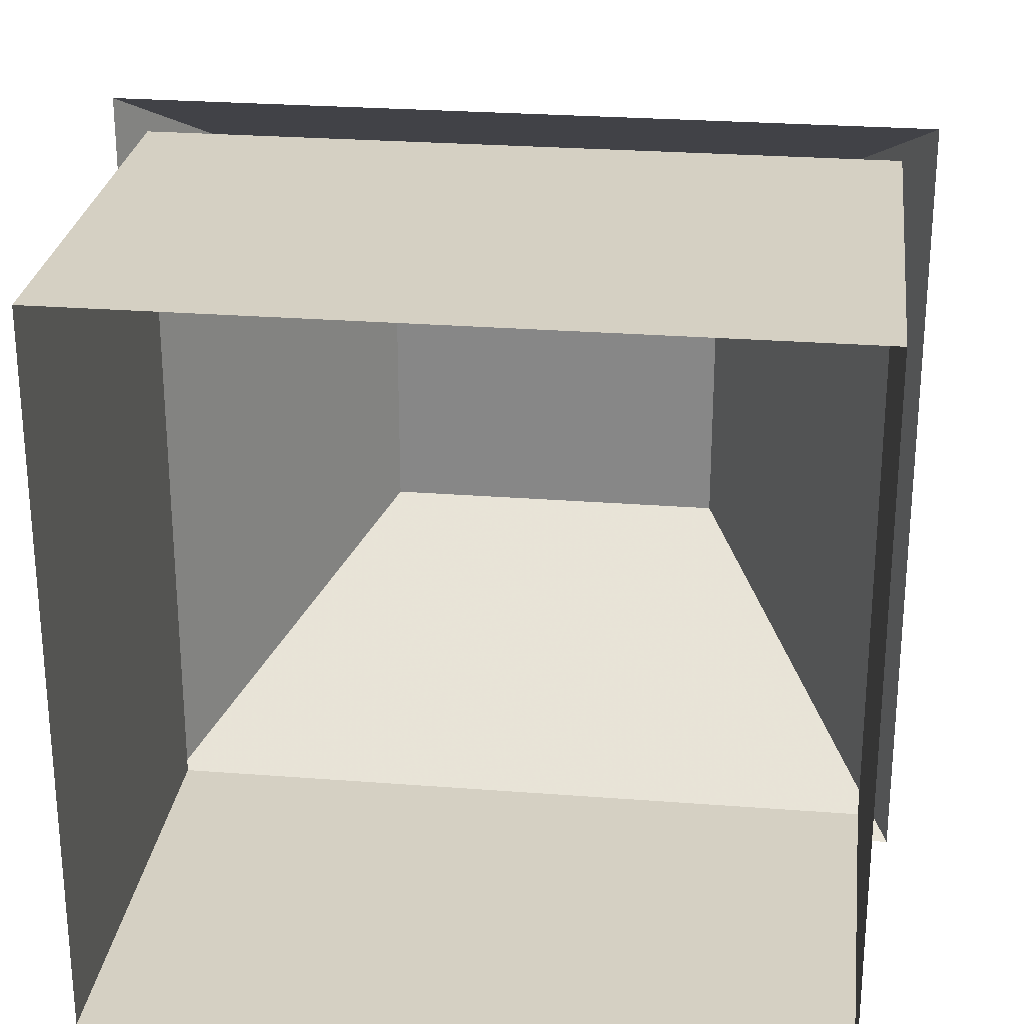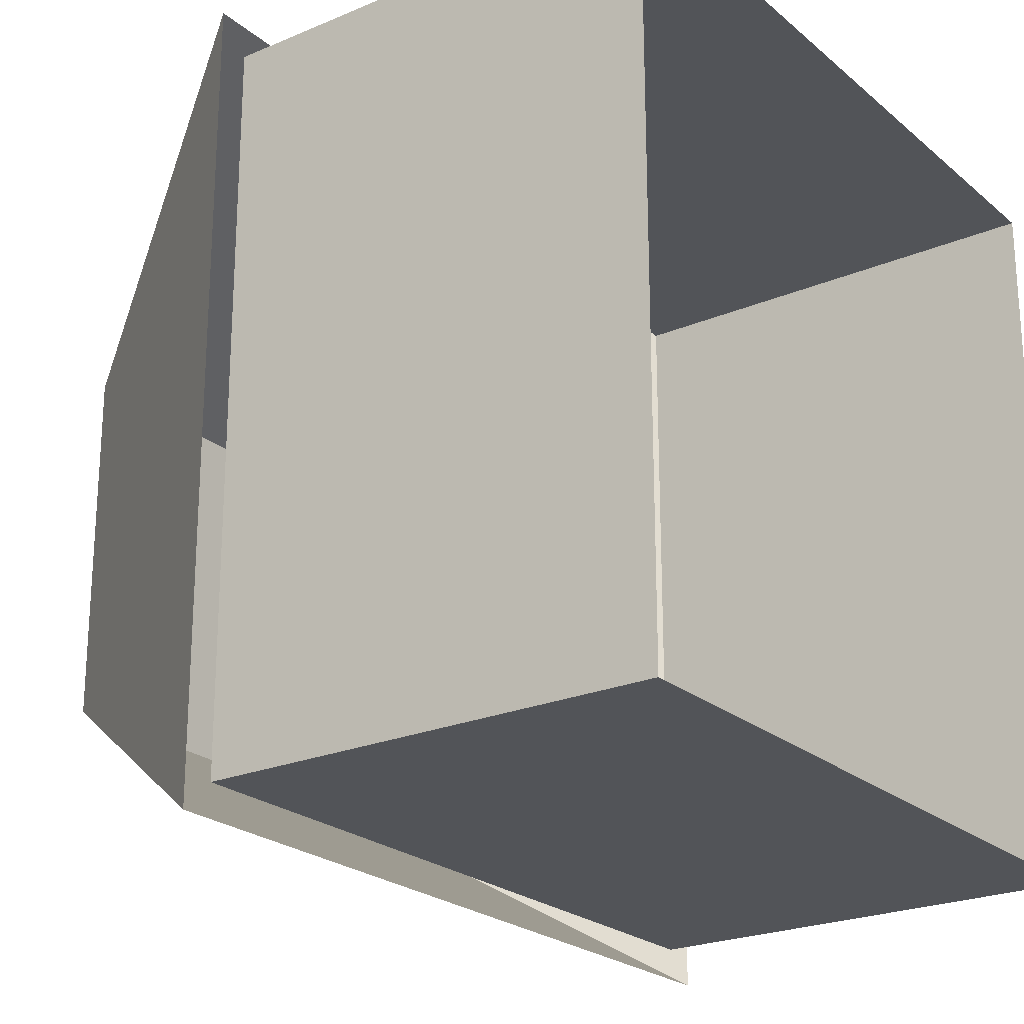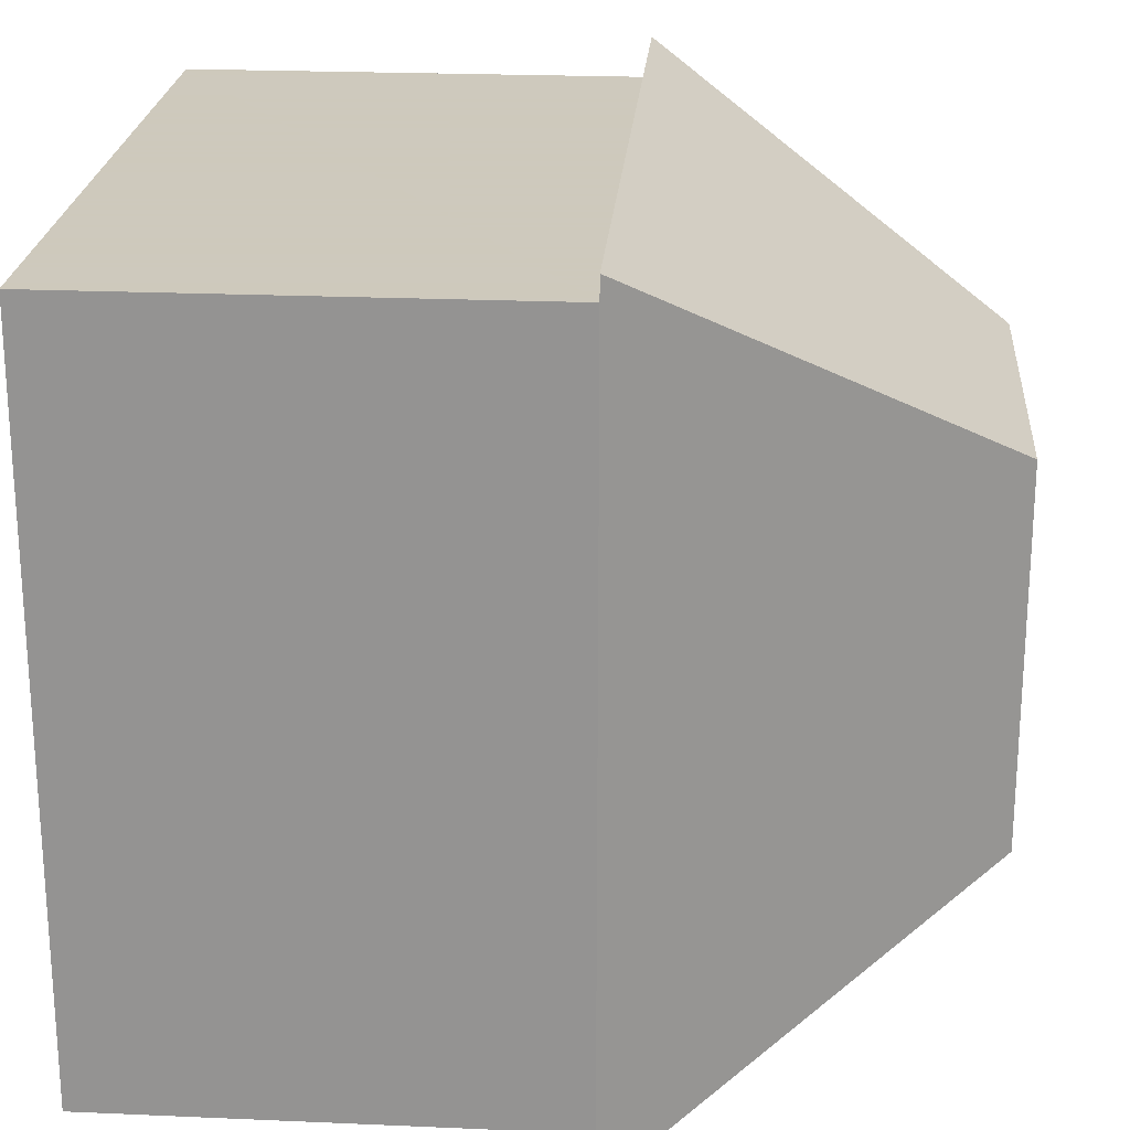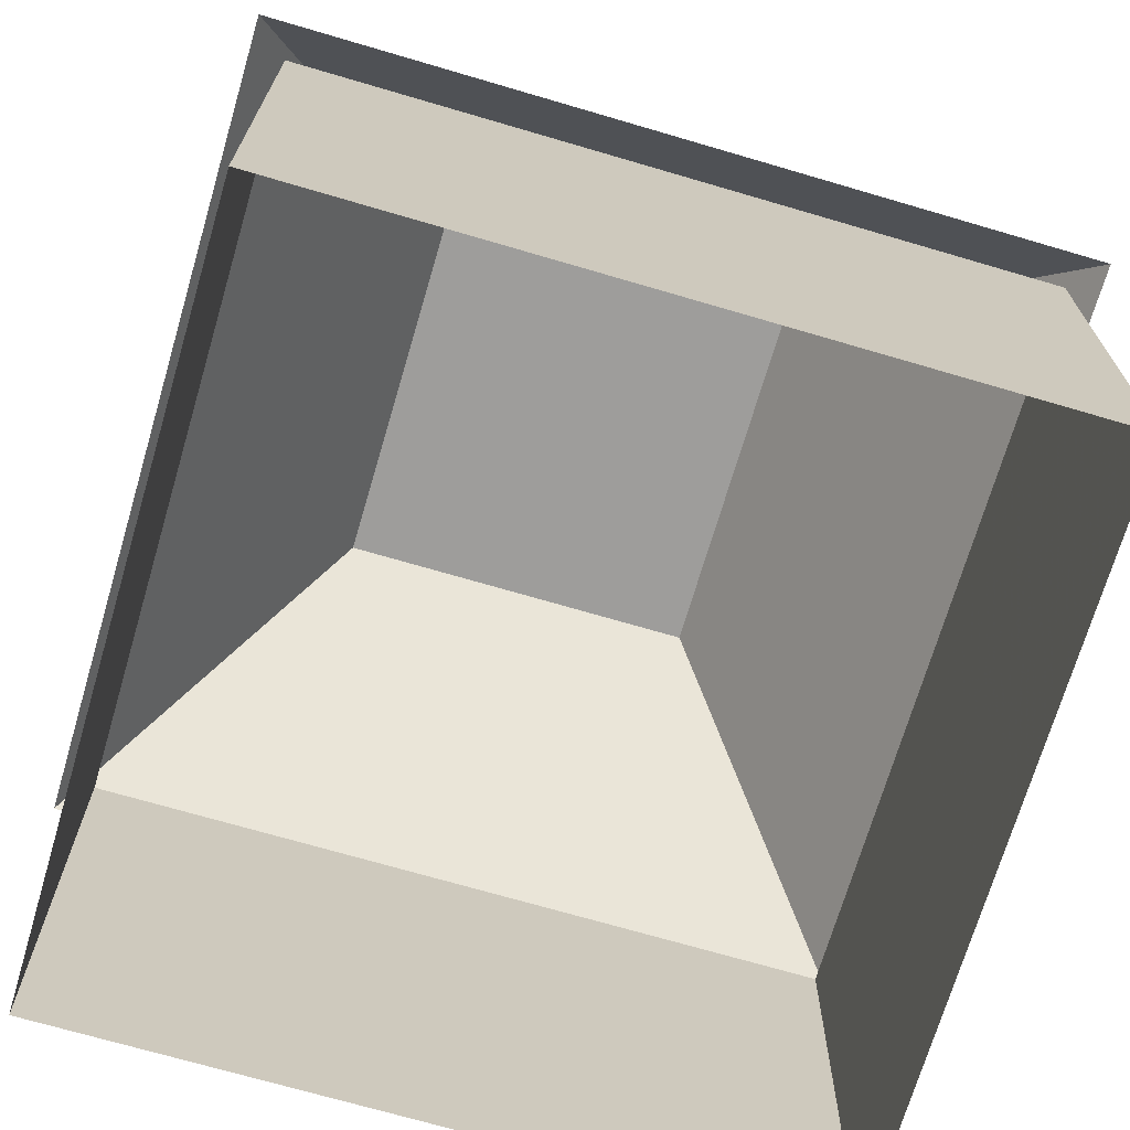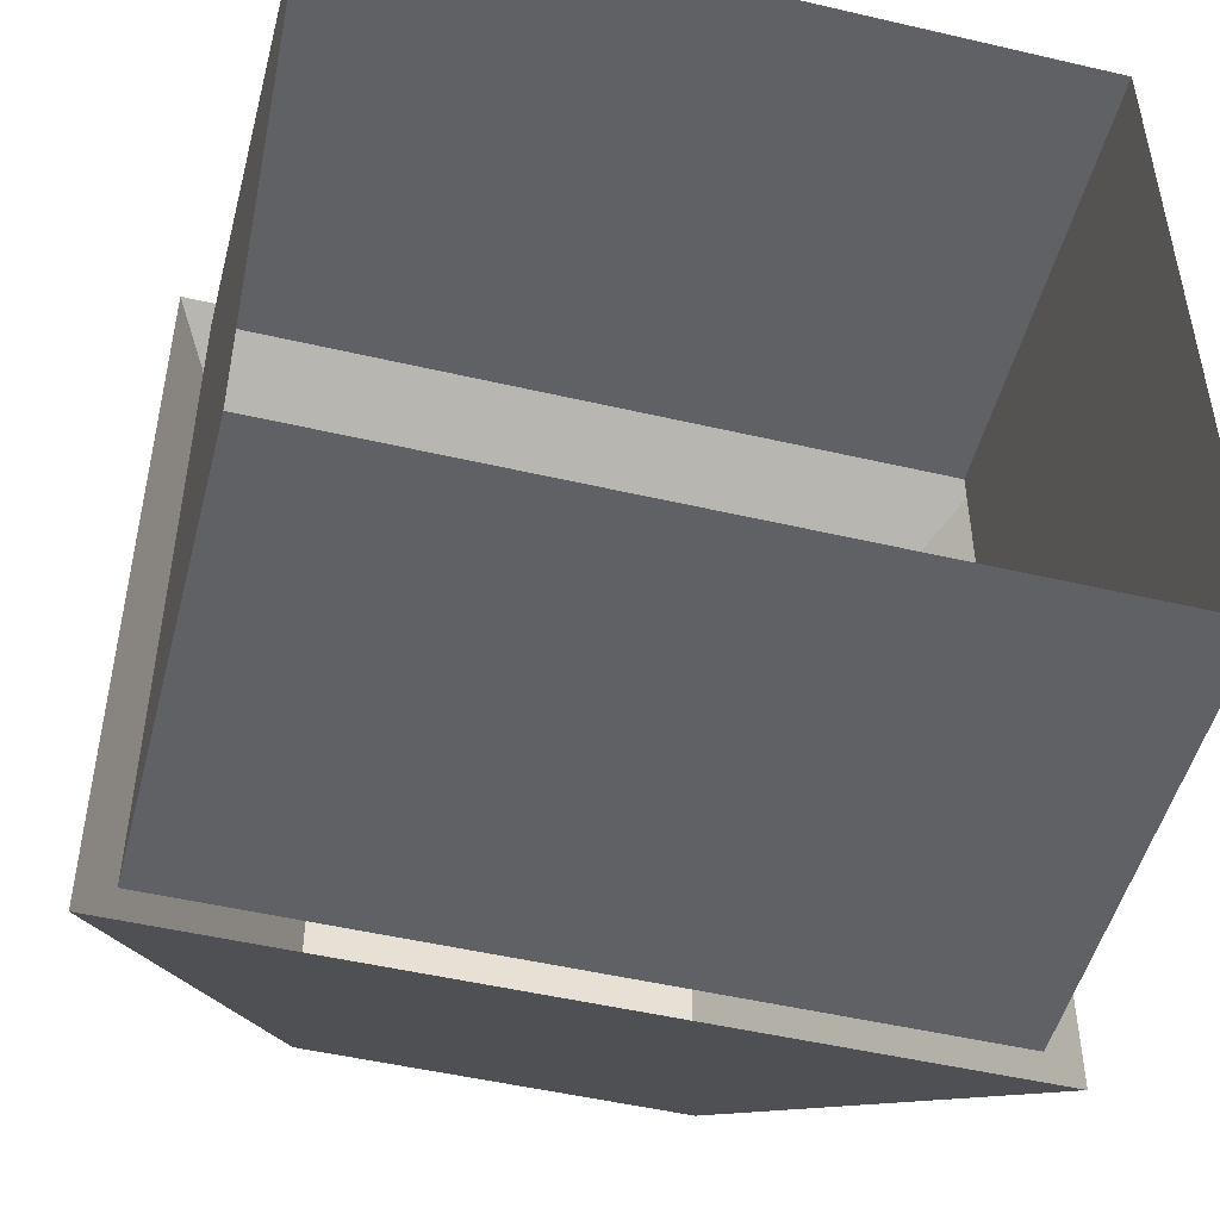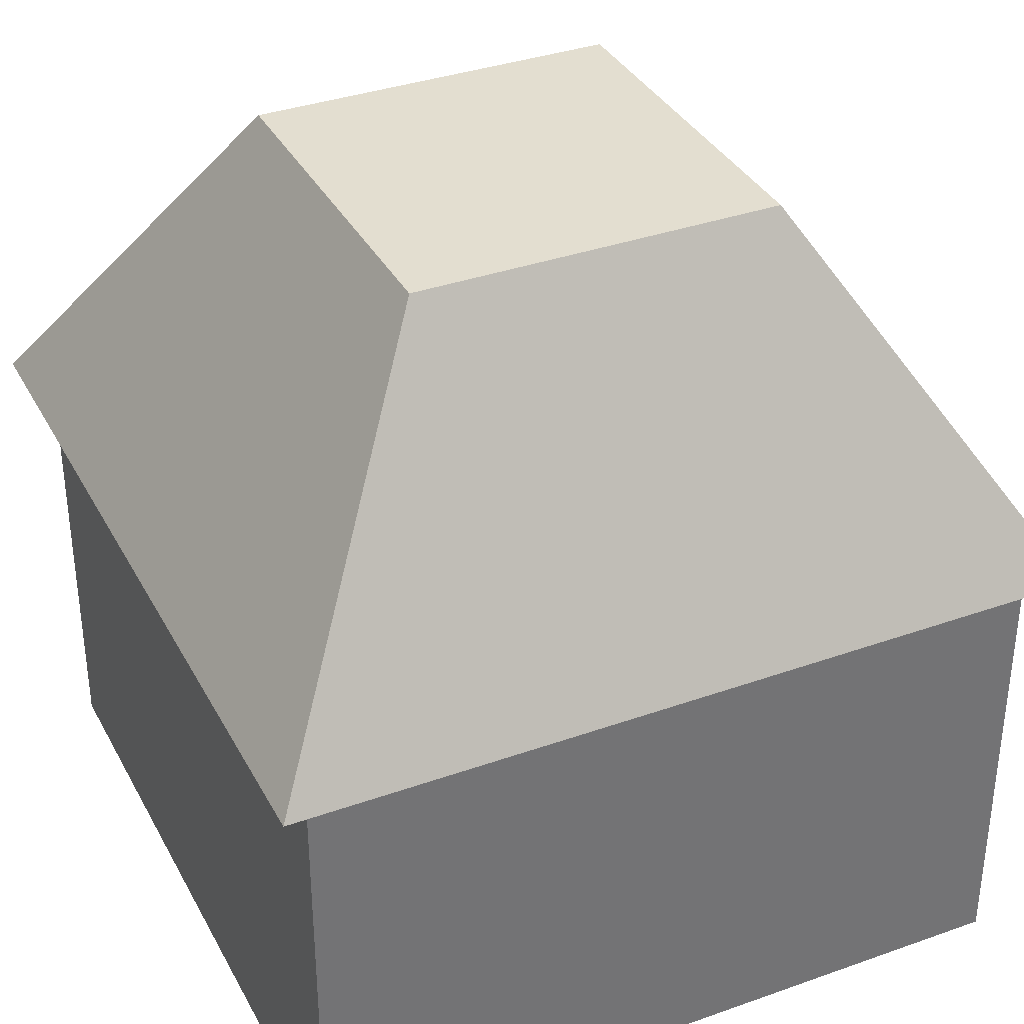
<metadata>
{"format":"obj","ext":"obj","renderer":"f3d","projection":"perspective","resolution":1024,"background":"white","views":[{"elev":26.3,"azim":7.0,"up":"+Z"},{"elev":-23.2,"azim":-54.2,"up":"+Z"},{"elev":22.6,"azim":94.3,"up":"+Z"},{"elev":-70.5,"azim":163.6,"up":"+Y"},{"elev":-49.8,"azim":-14.4,"up":"+Z"},{"elev":35.7,"azim":-25.1,"up":"+Y"}]}
</metadata>
<code>
v  -1.35 0 1.35
v  1.35 0 1.35
v  1.35 1.69 1.35
v  -1.35 1.69 1.35
v  1.35 0 -1.35
v  1.35 1.69 -1.35
v  -1.35 0 -1.35
v  -1.35 1.69 -1.35
v  -0.67 2.97 0.67
v  0.67 2.97 0.67
v  0.67 2.97 -0.67
v  -0.67 2.97 -0.67
v  -1.47 1.69 1.47
v  1.47 1.69 1.47
v  1.47 1.69 -1.47
v  -1.47 1.69 -1.47
f 1 2 3
f 3 4 1
f 2 5 6
f 6 3 2
f 5 7 8
f 8 6 5
f 7 1 4
f 4 8 7
f 9 10 11
f 11 12 9
f 13 14 10
f 10 9 13
f 14 15 11
f 11 10 14
f 15 16 12
f 12 11 15
f 16 13 9
f 9 12 16

</code>
